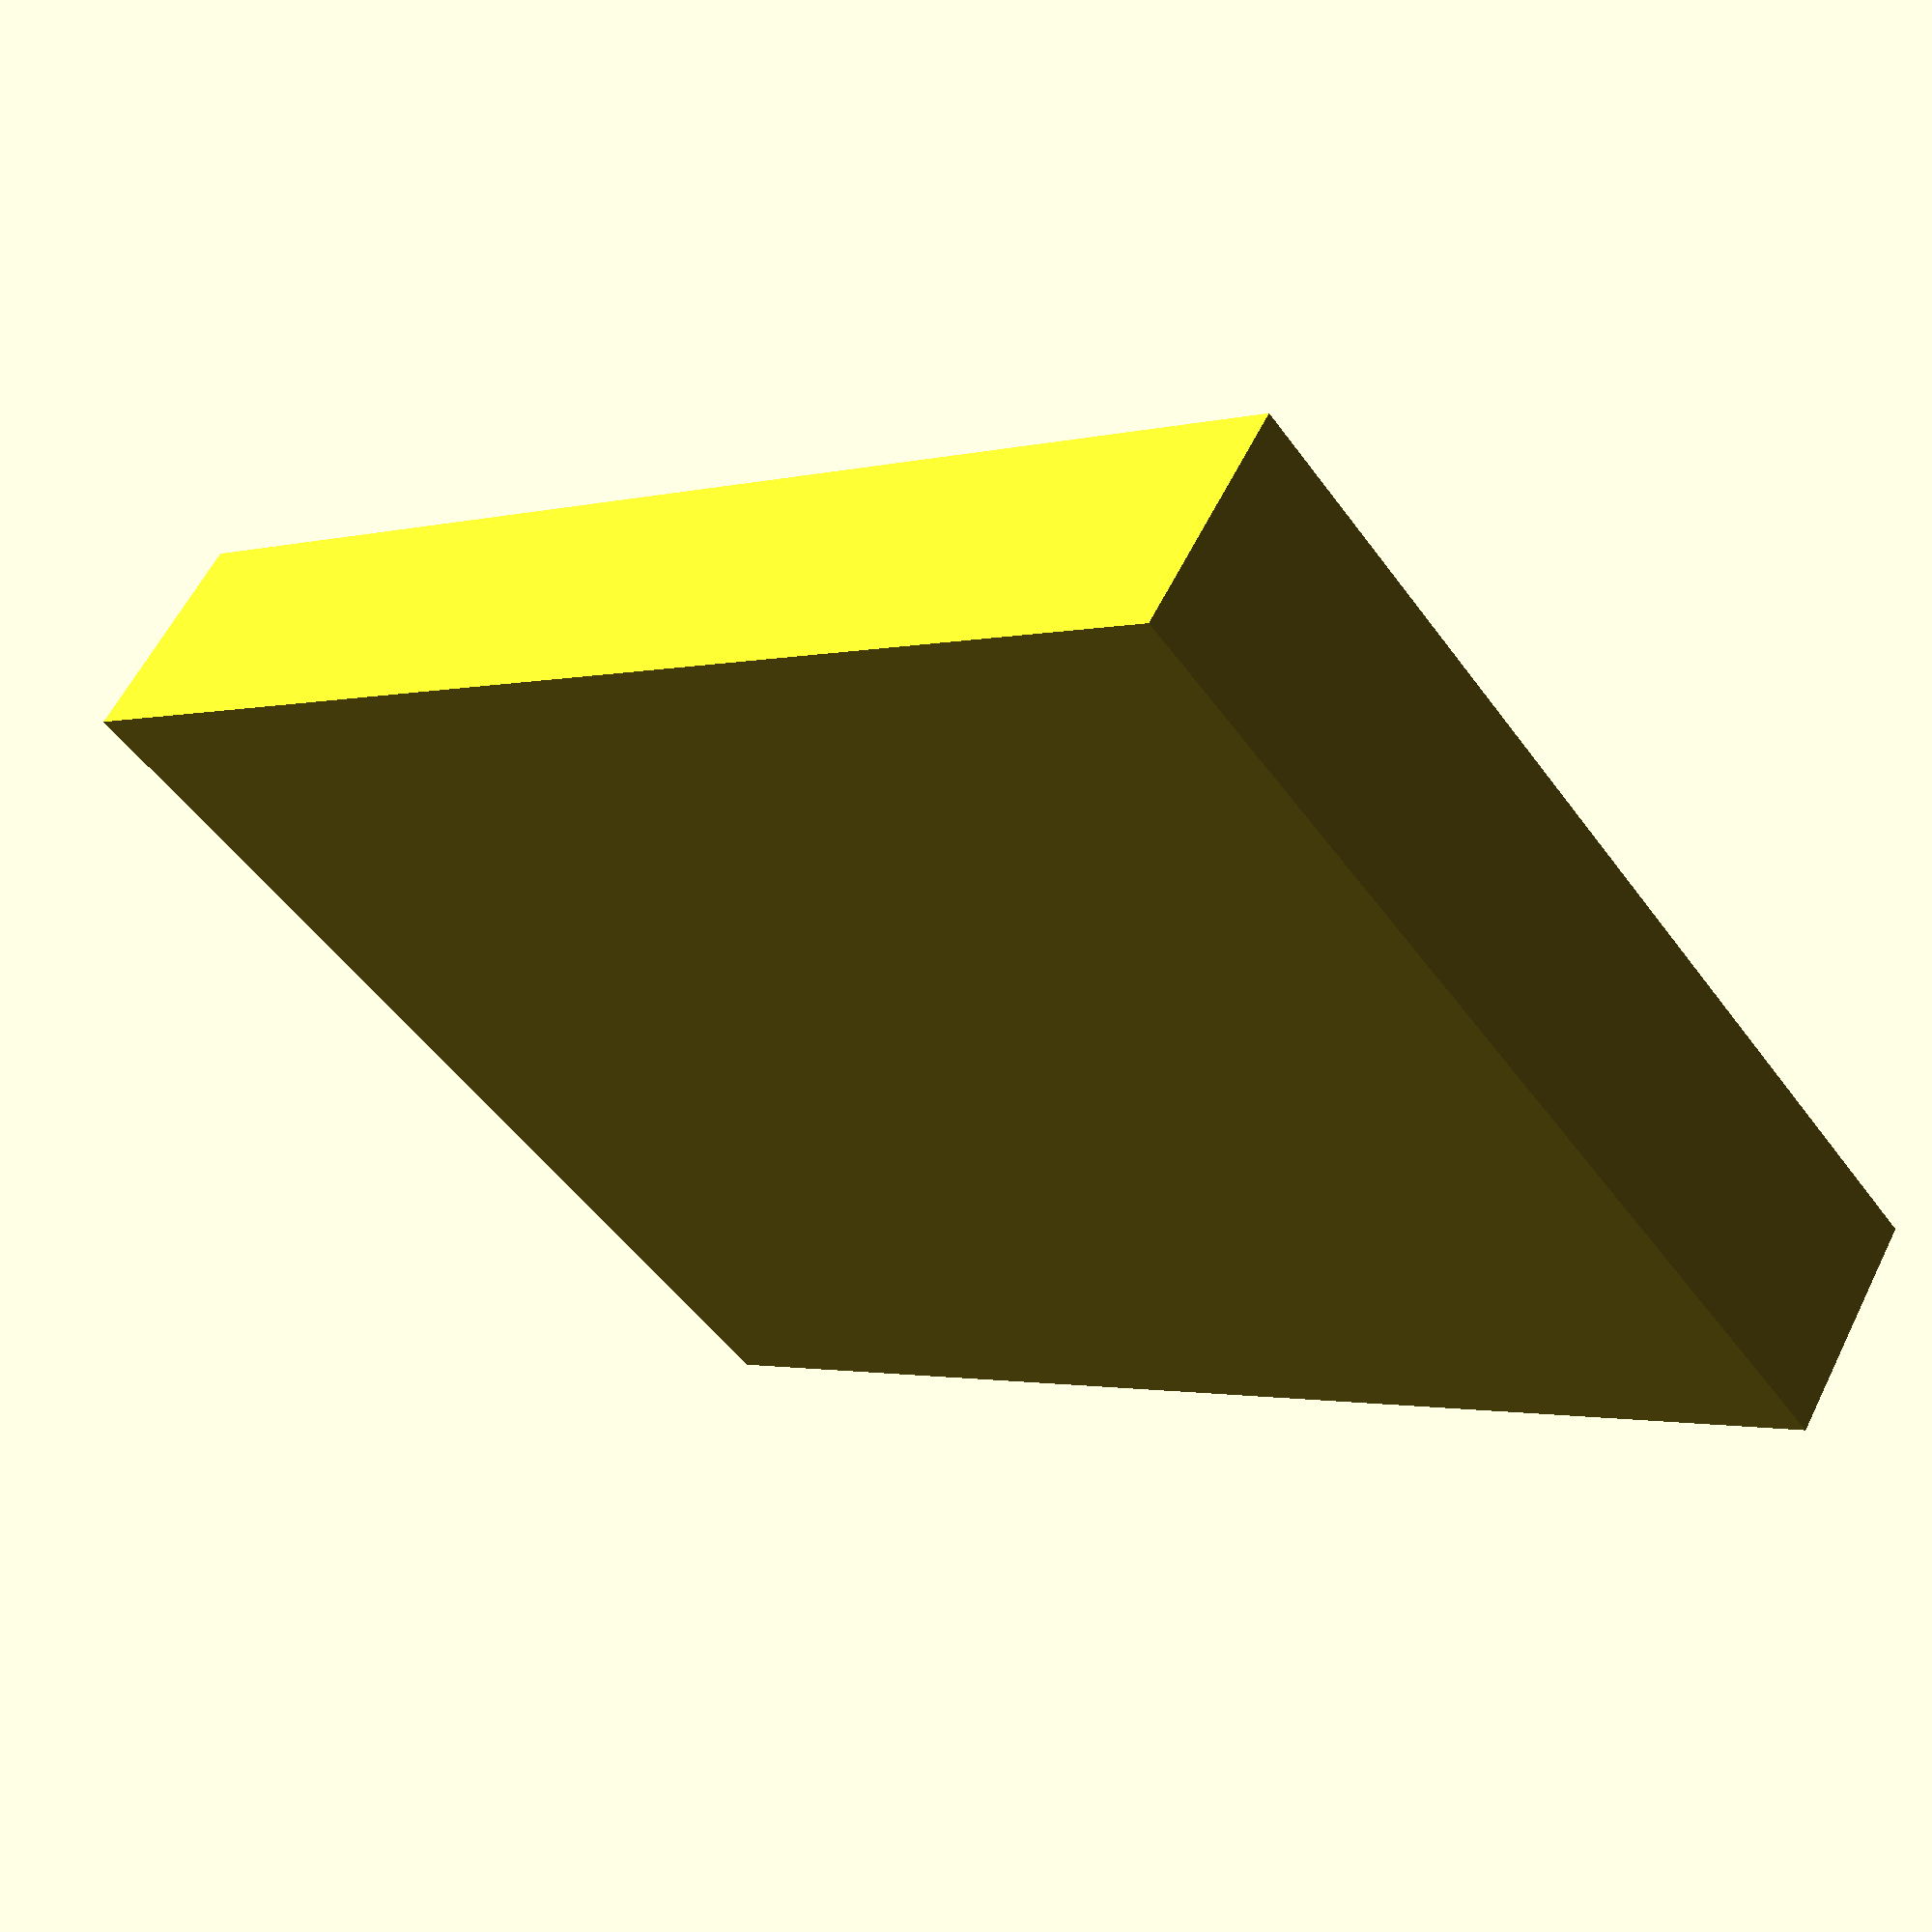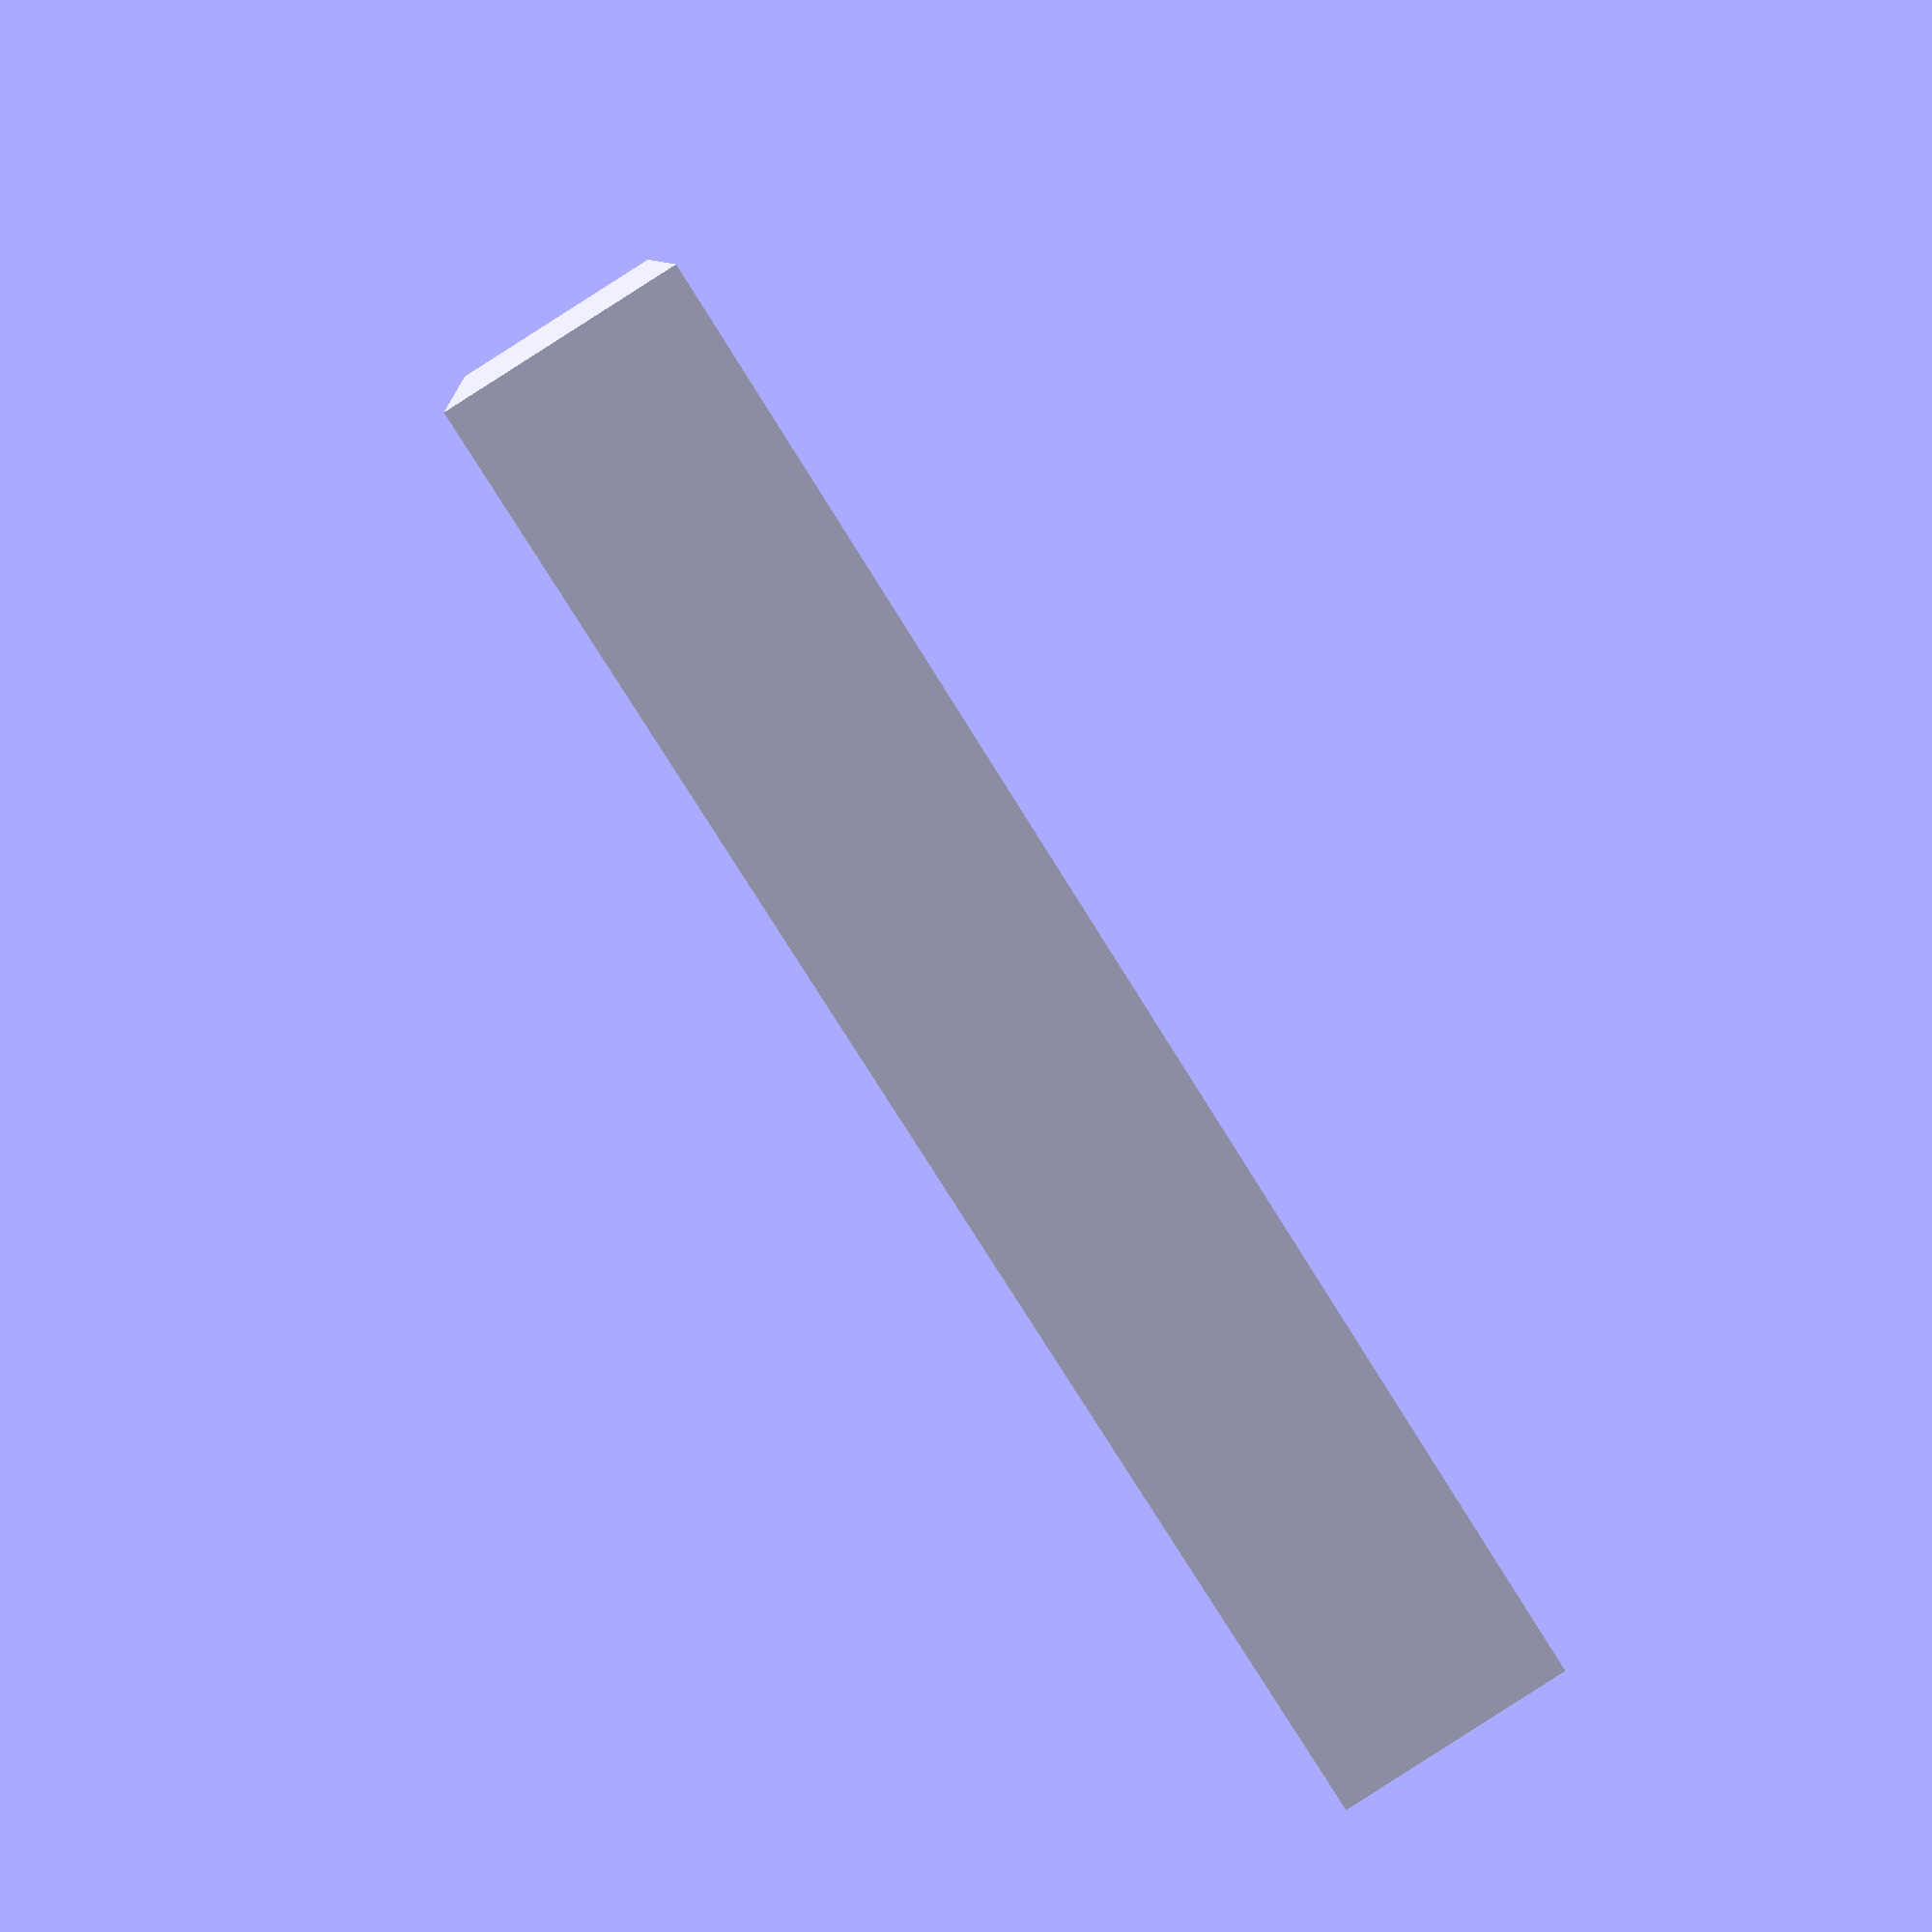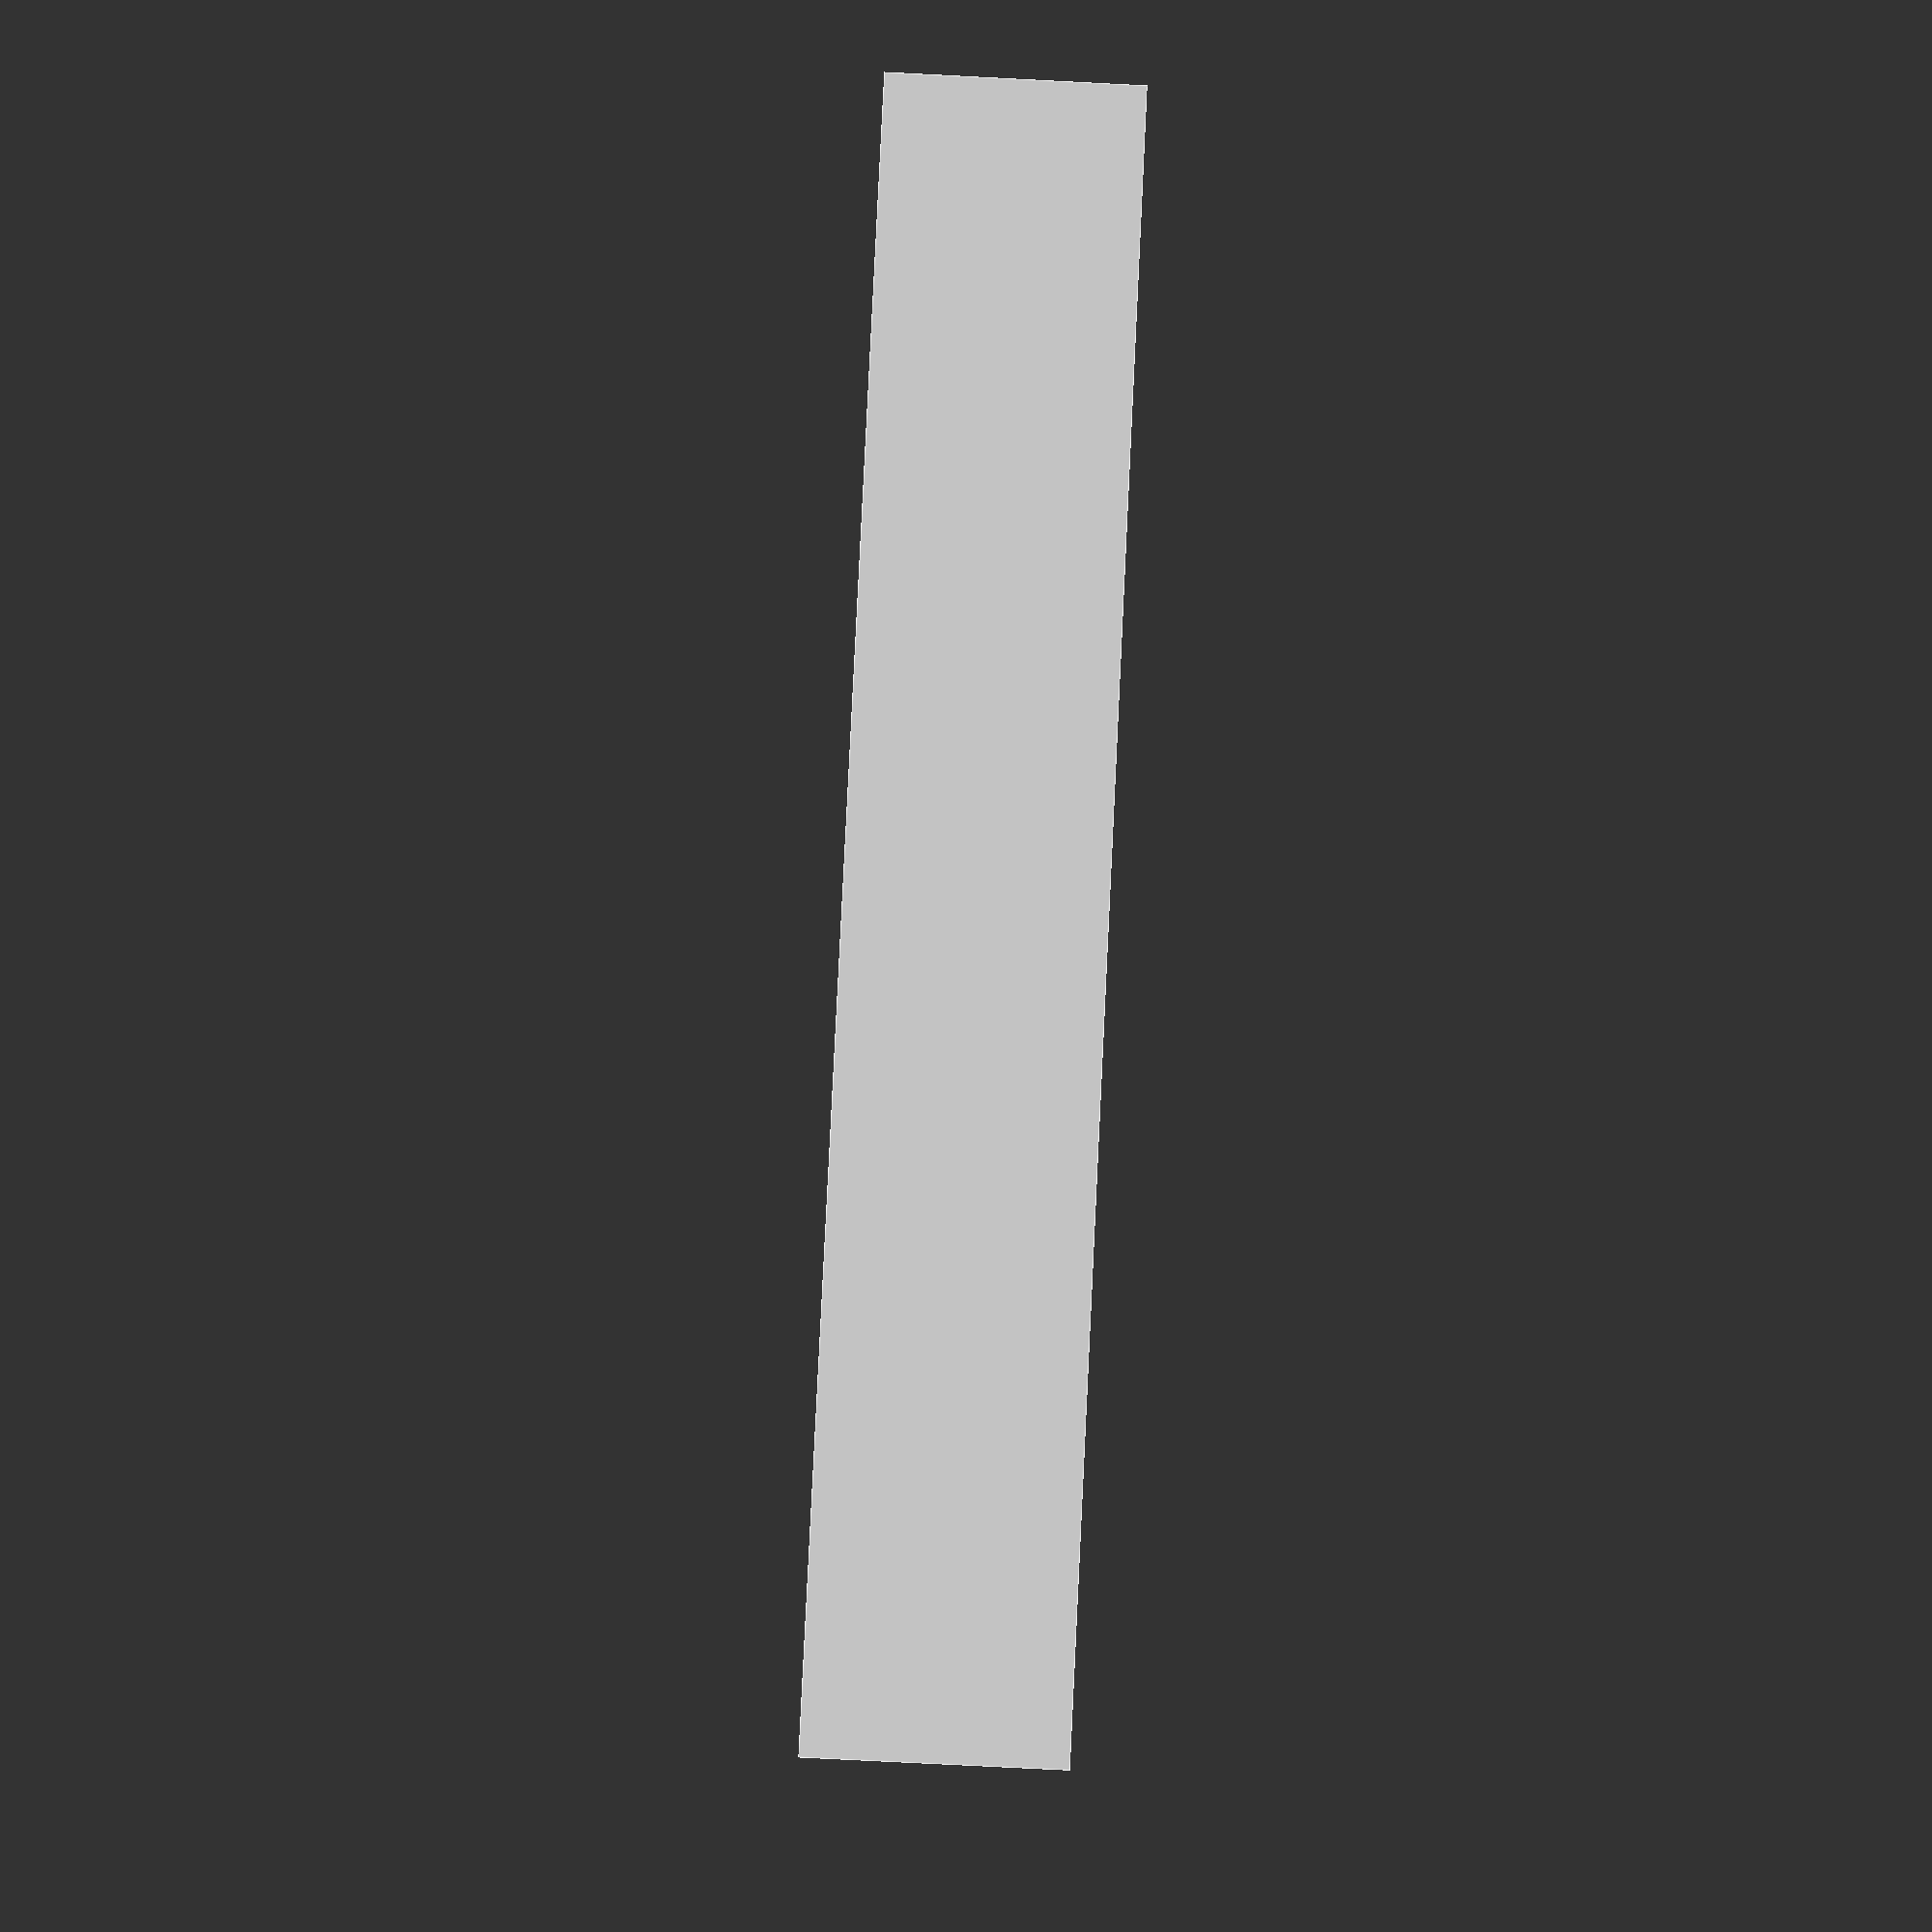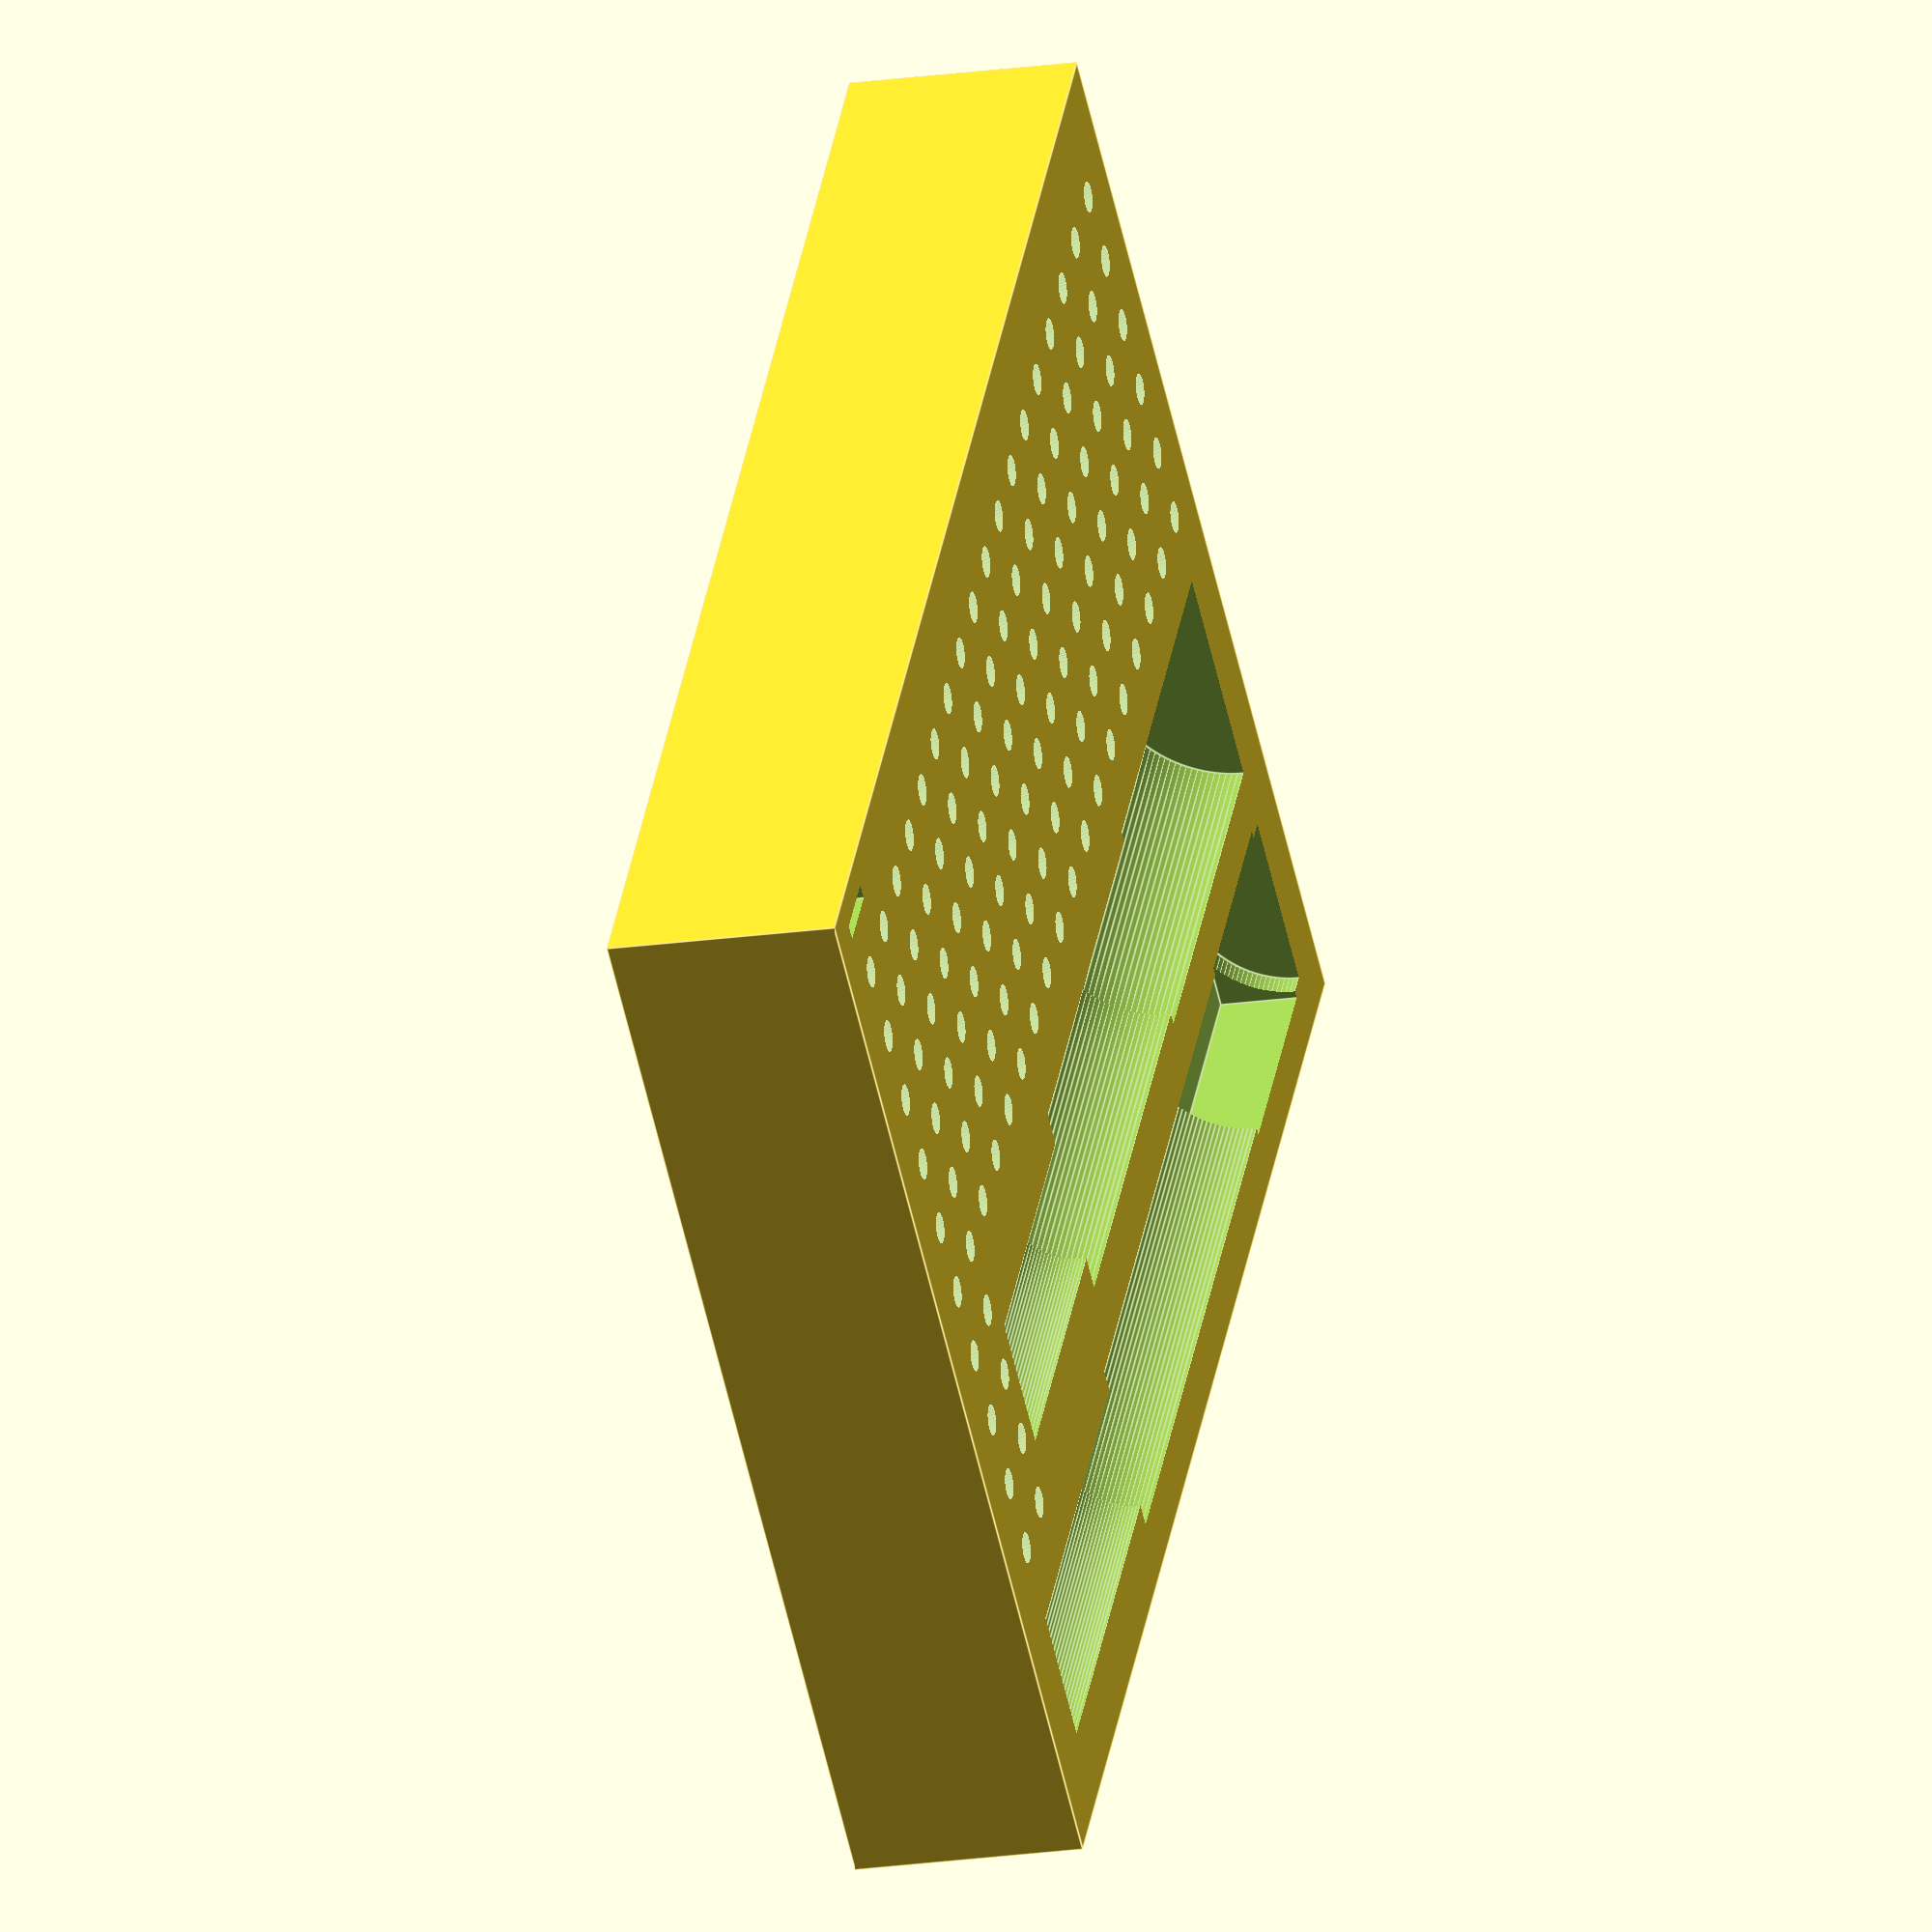
<openscad>
$fn=128;
XStart=80;
YStart=10;
XStart2=10;
YStart2=200;
XStart3=40;
YStart3=170;


Space=10;
BoxX=144;
BoxY=190;
BoxZ=30;
BoxFloor=10;
difference()
{
  cube([BoxX,BoxY,BoxZ]);
  translate([138,175,10]) cube([2,9,30]);
  translate([7,13,20]) cube([26,30,15]);
  translate([20,130,30]) rotate([90,0,0]) cylinder(d=24,h=120);
  translate([20,180,30]) rotate([90,0,0]) cylinder(d=18,h=51);
  translate([55,65,30])  rotate([90,0,0]) cylinder(d=30,h=55);
  translate([55,125,30]) rotate([90,0,0]) cylinder(d=27,h=61);
  translate([55,165,30]) rotate([90,0,0]) cylinder(d=18,h=41);
  for (y=[YStart:Space:BoxY-Space])
  {
    for (x=[XStart:Space:BoxX-Space])
    {
      translate([x,y,BoxFloor]) cylinder(h=30,d=4);
      
    }
  }
  for (y=[YStart2:Space:BoxY-Space])
  {
    for (x=[XStart2:Space:BoxX-Space])
    {
      translate([x,y,BoxFloor]) cylinder(h=30,d=4);
      
    }
  }
  for (y=[YStart3:Space:BoxY-Space])
  {
    for (x=[XStart3:Space:BoxX-Space])
    {
      translate([x,y,BoxFloor]) cylinder(h=30,d=4);
      
    }
  }
}
</openscad>
<views>
elev=300.1 azim=309.0 roll=206.3 proj=p view=wireframe
elev=269.3 azim=80.8 roll=237.5 proj=p view=wireframe
elev=78.0 azim=107.2 roll=267.1 proj=p view=edges
elev=18.7 azim=216.5 roll=285.8 proj=o view=edges
</views>
